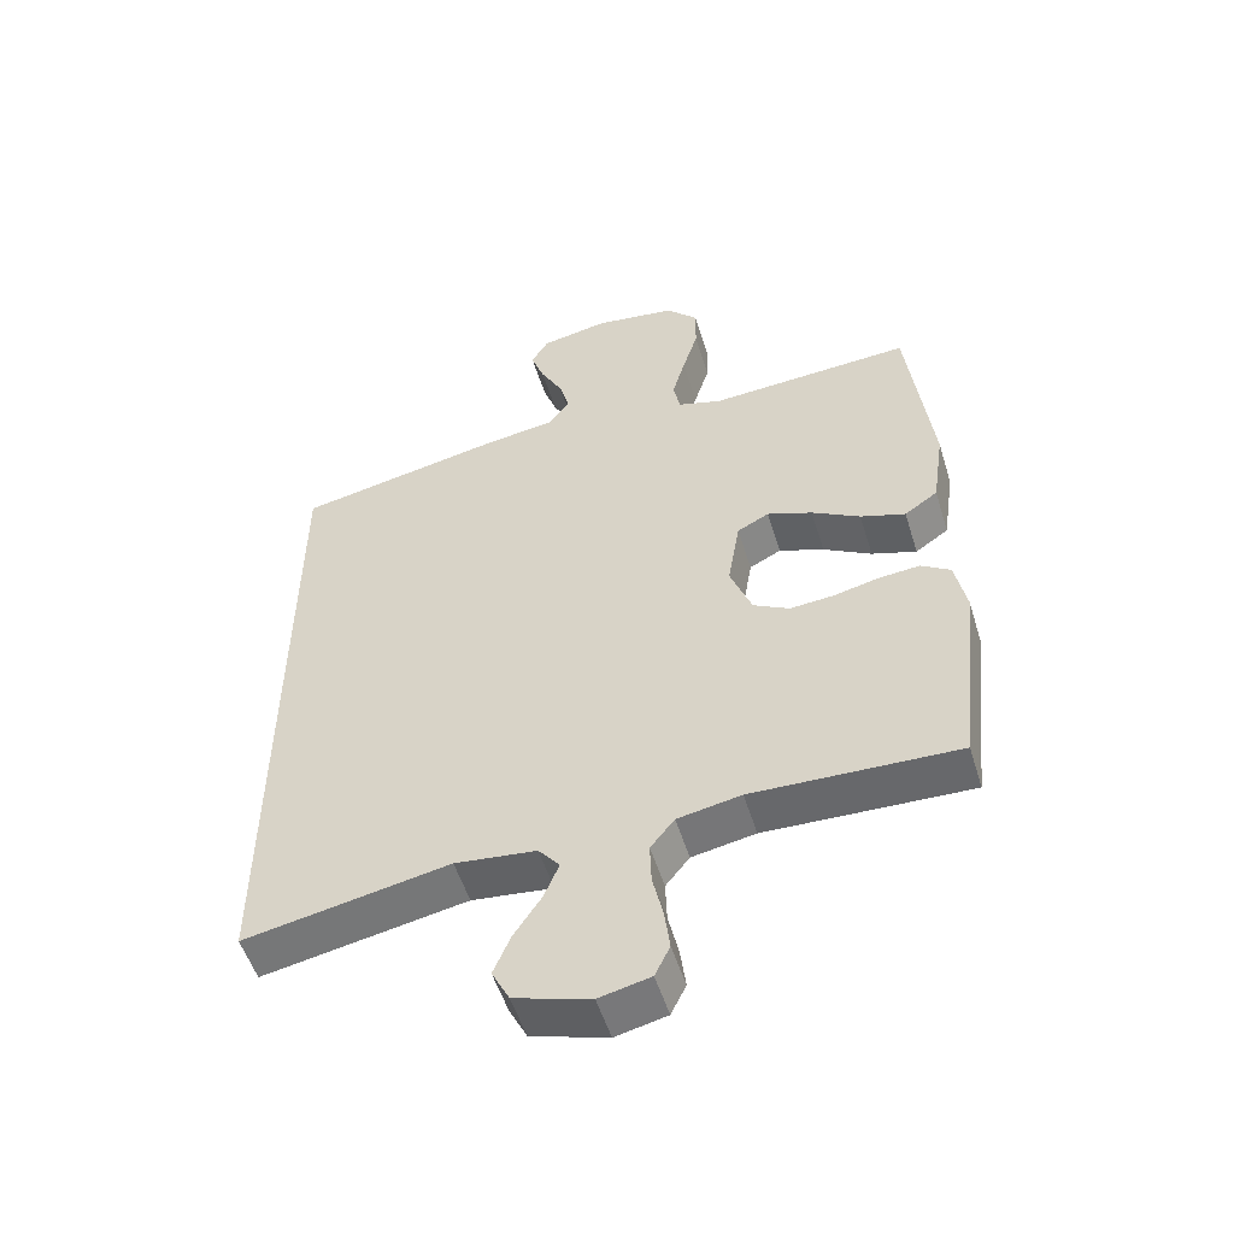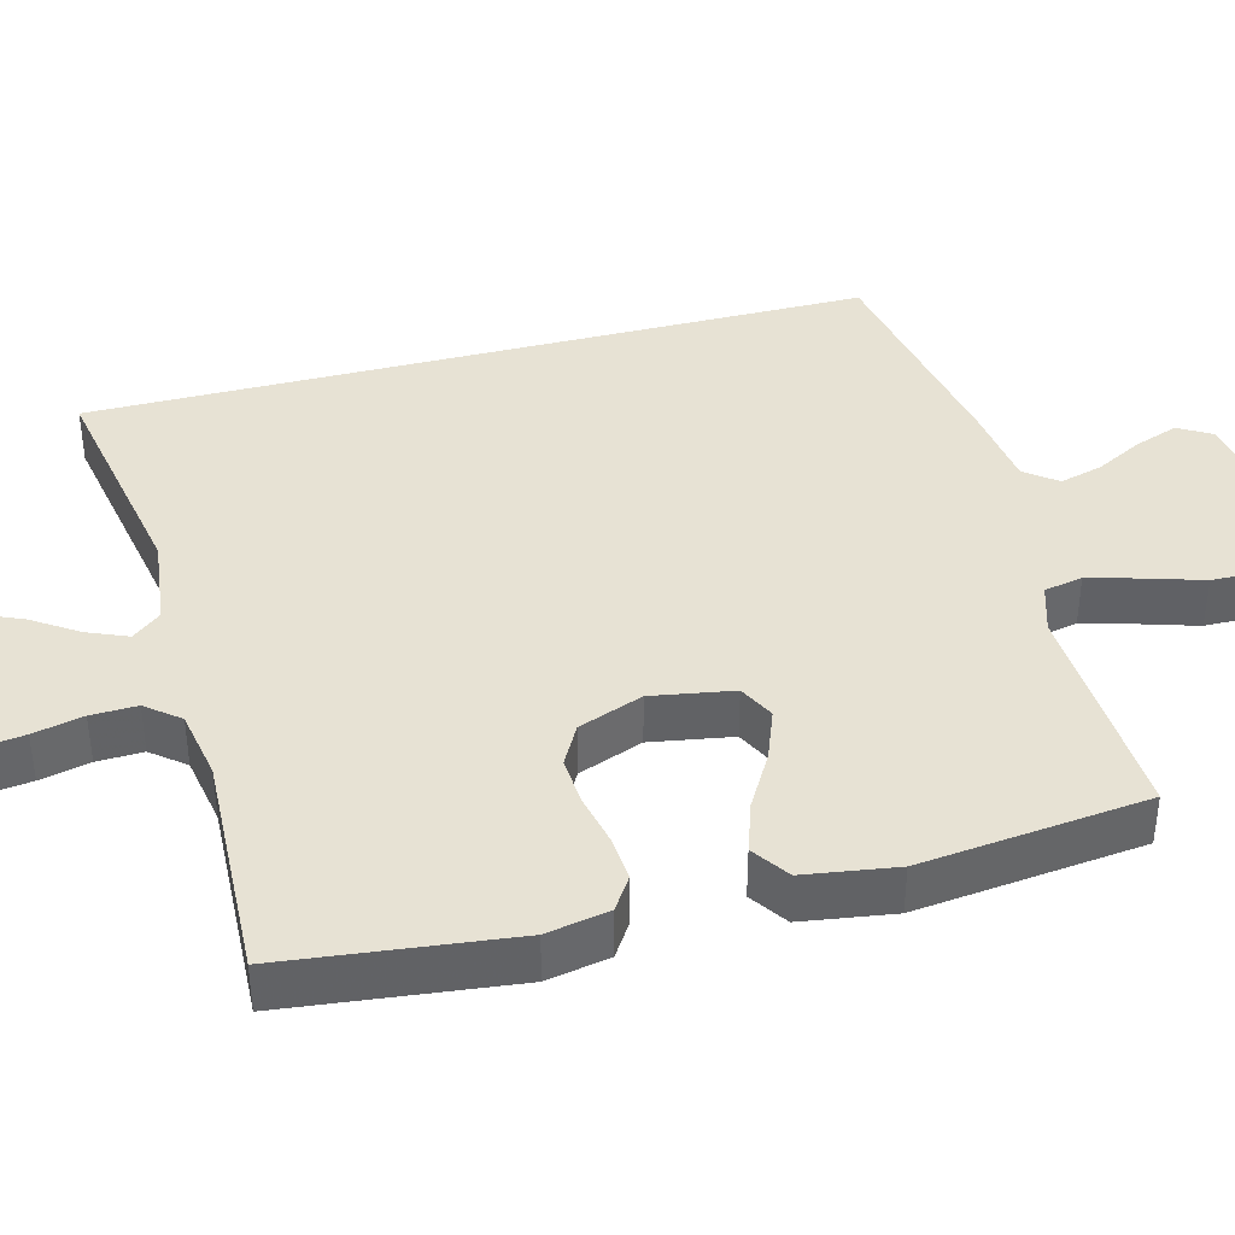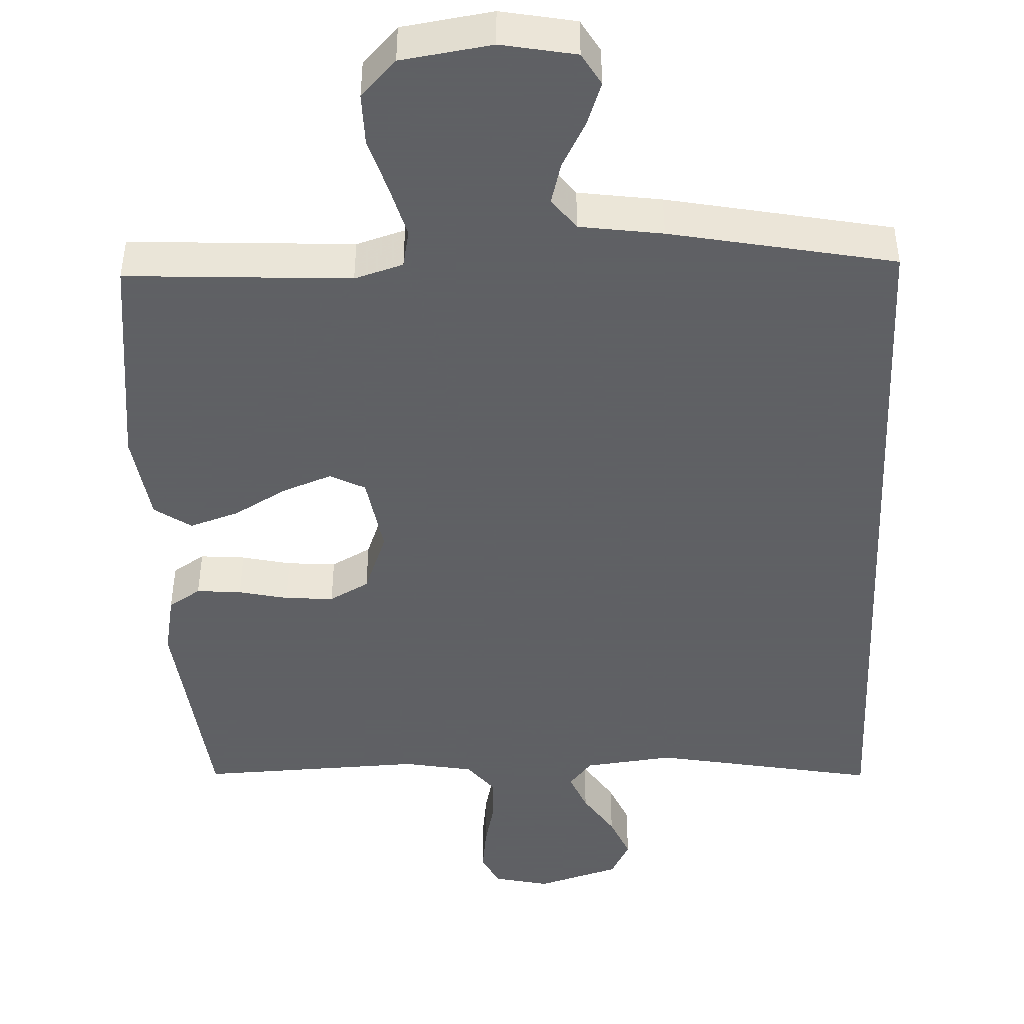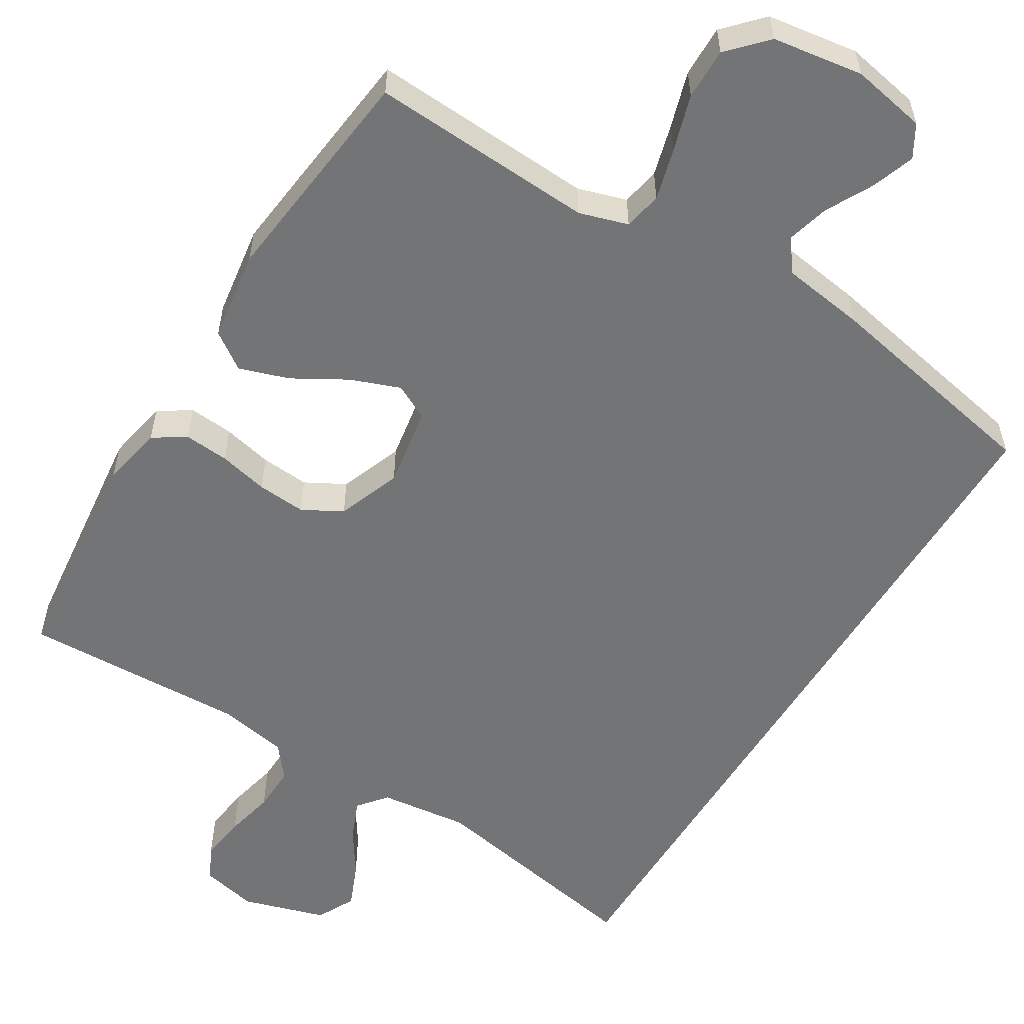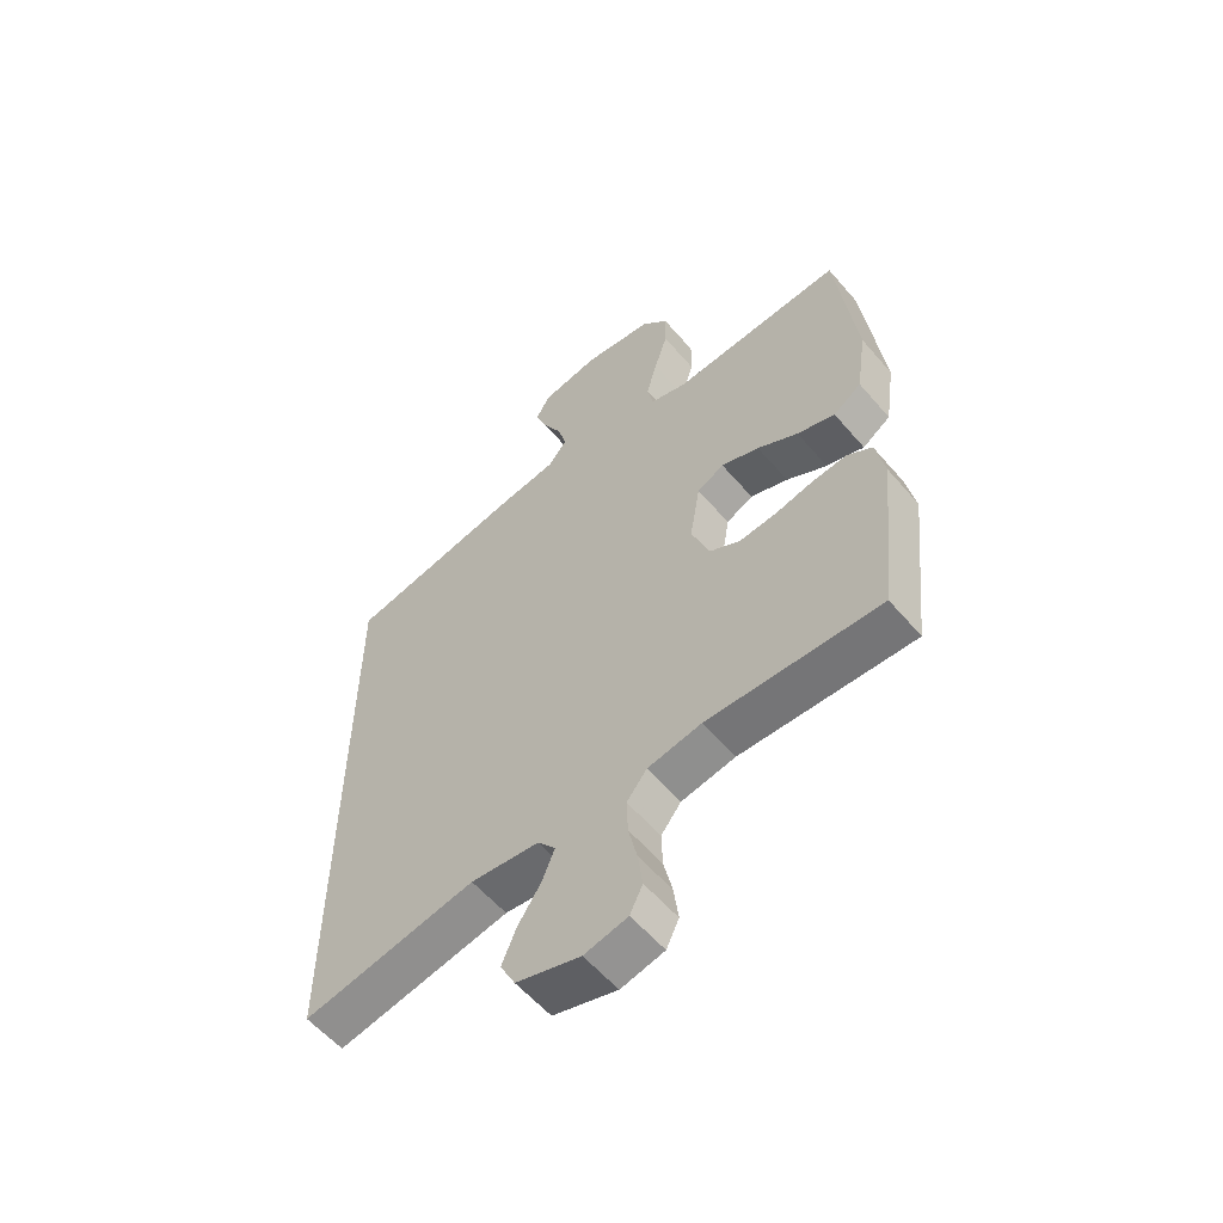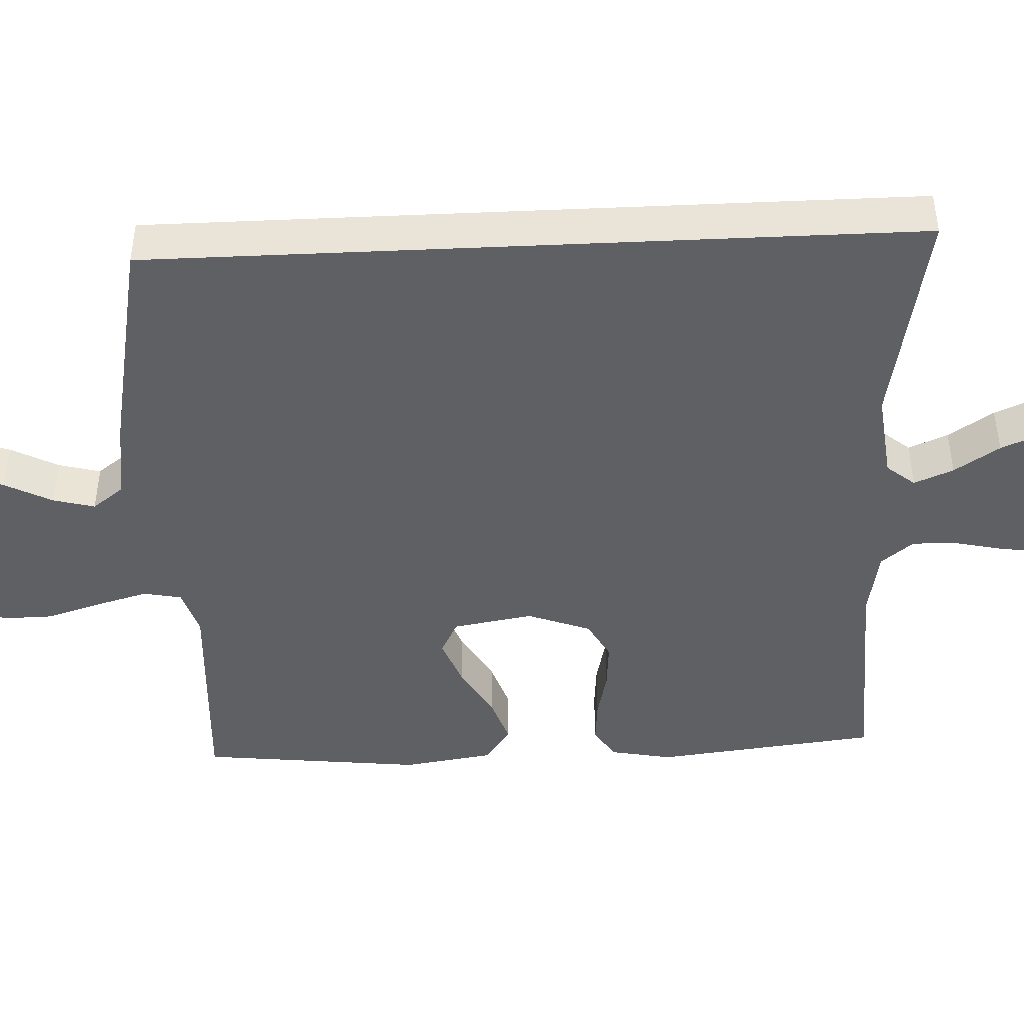
<metadata>
{"format":"obj","ext":"obj","renderer":"f3d","projection":"perspective","resolution":1024,"background":"white","views":[{"elev":-53.4,"azim":-162.8,"up":"+Z"},{"elev":39.8,"azim":-104.6,"up":"+Y"},{"elev":-45.3,"azim":2.5,"up":"+Y"},{"elev":-56.1,"azim":-31.4,"up":"+Y"},{"elev":-58.1,"azim":-139.8,"up":"+Z"},{"elev":-44.4,"azim":92.7,"up":"+Y"}]}
</metadata>
<code>
v 0.5 0.07 0.48
v 0.5 0.07 -0.547
v 0.2 0.07 -0.491
v 0.081 0.07 -0.505
v 0.05 0.07 -0.543
v 0.072 0.07 -0.596
v 0.112 0.07 -0.657
v 0.137 0.07 -0.716
v 0.111 0.07 -0.767
v 0 0.07 -0.801
v -0.075 0.07 -0.784
v -0.097 0.07 -0.739
v -0.089 0.07 -0.677
v -0.074 0.07 -0.611
v -0.072 0.07 -0.55
v -0.107 0.07 -0.506
v -0.2 0.07 -0.489
v -0.5 0.07 -0.5
v -0.534 0.07 -0.2
v -0.518 0.07 -0.117
v -0.475 0.07 -0.089
v -0.415 0.07 -0.094
v -0.349 0.07 -0.109
v -0.284 0.07 -0.114
v -0.231 0.07 -0.085
v -0.199 0.07 0
v -0.217 0.07 0.108
v -0.264 0.07 0.132
v -0.33 0.07 0.107
v -0.401 0.07 0.066
v -0.467 0.07 0.044
v -0.516 0.07 0.078
v -0.534 0.07 0.2
v -0.5 0.07 0.5
v -0.2 0.07 0.483
v -0.135 0.07 0.503
v -0.125 0.07 0.554
v -0.144 0.07 0.623
v -0.167 0.07 0.698
v -0.168 0.07 0.767
v -0.121 0.07 0.817
v 0 0.07 0.835
v 0.1 0.07 0.816
v 0.125 0.07 0.773
v 0.105 0.07 0.716
v 0.072 0.07 0.653
v 0.057 0.07 0.597
v 0.089 0.07 0.555
v 0.2 0.07 0.539
v 0.5 0 0.48
v 0.5 0 -0.547
v 0.2 0 -0.491
v 0.081 0 -0.505
v 0.05 0 -0.543
v 0.072 0 -0.596
v 0.112 0 -0.657
v 0.137 0 -0.716
v 0.111 0 -0.767
v 0 0 -0.801
v -0.075 0 -0.784
v -0.097 0 -0.739
v -0.089 0 -0.677
v -0.074 0 -0.611
v -0.072 0 -0.55
v -0.107 0 -0.506
v -0.2 0 -0.489
v -0.5 0 -0.5
v -0.534 0 -0.2
v -0.518 0 -0.117
v -0.475 0 -0.089
v -0.415 0 -0.094
v -0.349 0 -0.109
v -0.284 0 -0.114
v -0.231 0 -0.085
v -0.199 0 0
v -0.217 0 0.108
v -0.264 0 0.132
v -0.33 0 0.107
v -0.401 0 0.066
v -0.467 0 0.044
v -0.516 0 0.078
v -0.534 0 0.2
v -0.5 0 0.5
v -0.2 0 0.483
v -0.135 0 0.503
v -0.125 0 0.554
v -0.144 0 0.623
v -0.167 0 0.698
v -0.168 0 0.767
v -0.121 0 0.817
v 0 0 0.835
v 0.1 0 0.816
v 0.125 0 0.773
v 0.105 0 0.716
v 0.072 0 0.653
v 0.057 0 0.597
v 0.089 0 0.555
v 0.2 0 0.539
f 1 2 3
f 49 1 3
f 48 49 3
f 47 48 3 4
f 44 45 46
f 43 44 46
f 42 43 46
f 41 42 46
f 40 41 46
f 39 40 46
f 38 39 46
f 37 38 46 47
f 47 4 5
f 37 47 5
f 36 37 5
f 33 34 35
f 32 33 35
f 31 32 35
f 30 31 35
f 29 30 35
f 28 29 35 36
f 27 28 36
f 26 27 36 5
f 21 22 23
f 20 21 23
f 19 20 23
f 18 19 23
f 17 18 23
f 16 17 23 24
f 15 16 24 25
f 12 13 14
f 11 12 14
f 10 11 14
f 9 10 14
f 8 9 14
f 7 8 14
f 6 7 14
f 6 14 15
f 15 25 26
f 6 15 26
f 5 6 26
f 52 51 50
f 52 50 98
f 52 98 97
f 53 52 97 96
f 95 94 93
f 95 93 92
f 95 92 91
f 95 91 90
f 95 90 89
f 95 89 88
f 95 88 87
f 96 95 87 86
f 54 53 96
f 54 96 86
f 54 86 85
f 84 83 82
f 84 82 81
f 84 81 80
f 84 80 79
f 84 79 78
f 85 84 78 77
f 85 77 76
f 54 85 76 75
f 72 71 70
f 72 70 69
f 72 69 68
f 72 68 67
f 72 67 66
f 73 72 66 65
f 74 73 65 64
f 63 62 61
f 63 61 60
f 63 60 59
f 63 59 58
f 63 58 57
f 63 57 56
f 63 56 55
f 64 63 55
f 75 74 64
f 75 64 55
f 75 55 54
f 1 50 51 2
f 2 51 52 3
f 3 52 53 4
f 4 53 54 5
f 5 54 55 6
f 6 55 56 7
f 7 56 57 8
f 8 57 58 9
f 9 58 59 10
f 10 59 60 11
f 11 60 61 12
f 12 61 62 13
f 13 62 63 14
f 14 63 64 15
f 15 64 65 16
f 16 65 66 17
f 17 66 67 18
f 18 67 68 19
f 19 68 69 20
f 20 69 70 21
f 21 70 71 22
f 22 71 72 23
f 23 72 73 24
f 24 73 74 25
f 25 74 75 26
f 26 75 76 27
f 27 76 77 28
f 28 77 78 29
f 29 78 79 30
f 30 79 80 31
f 31 80 81 32
f 32 81 82 33
f 33 82 83 34
f 34 83 84 35
f 35 84 85 36
f 36 85 86 37
f 37 86 87 38
f 38 87 88 39
f 39 88 89 40
f 40 89 90 41
f 41 90 91 42
f 42 91 92 43
f 43 92 93 44
f 44 93 94 45
f 45 94 95 46
f 46 95 96 47
f 47 96 97 48
f 48 97 98 49
f 49 98 50 1

</code>
